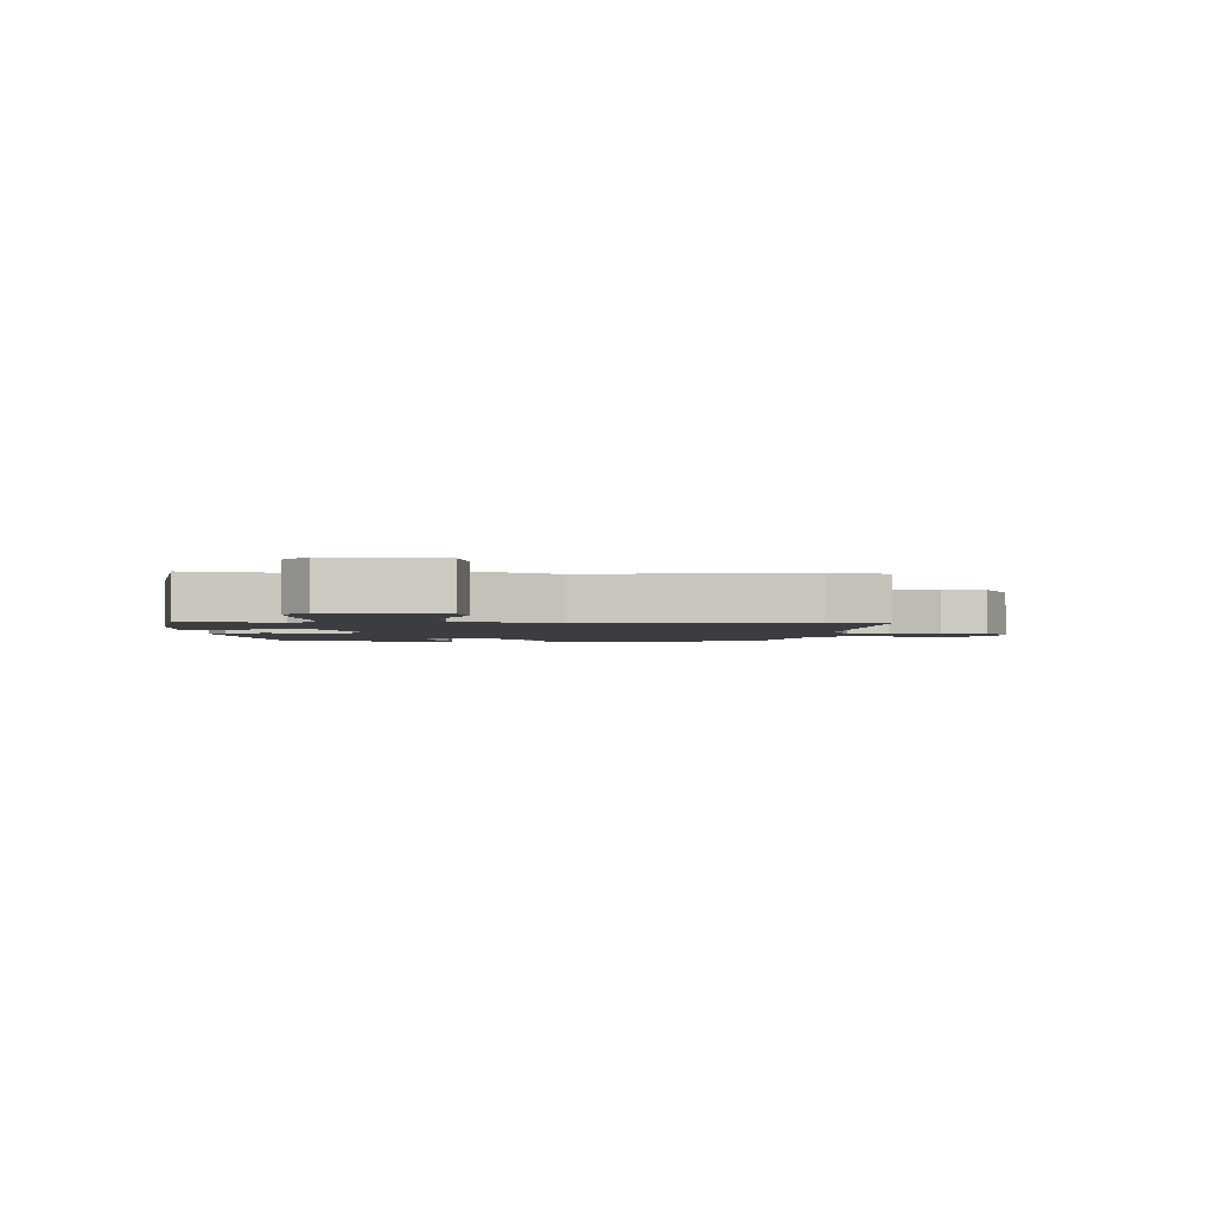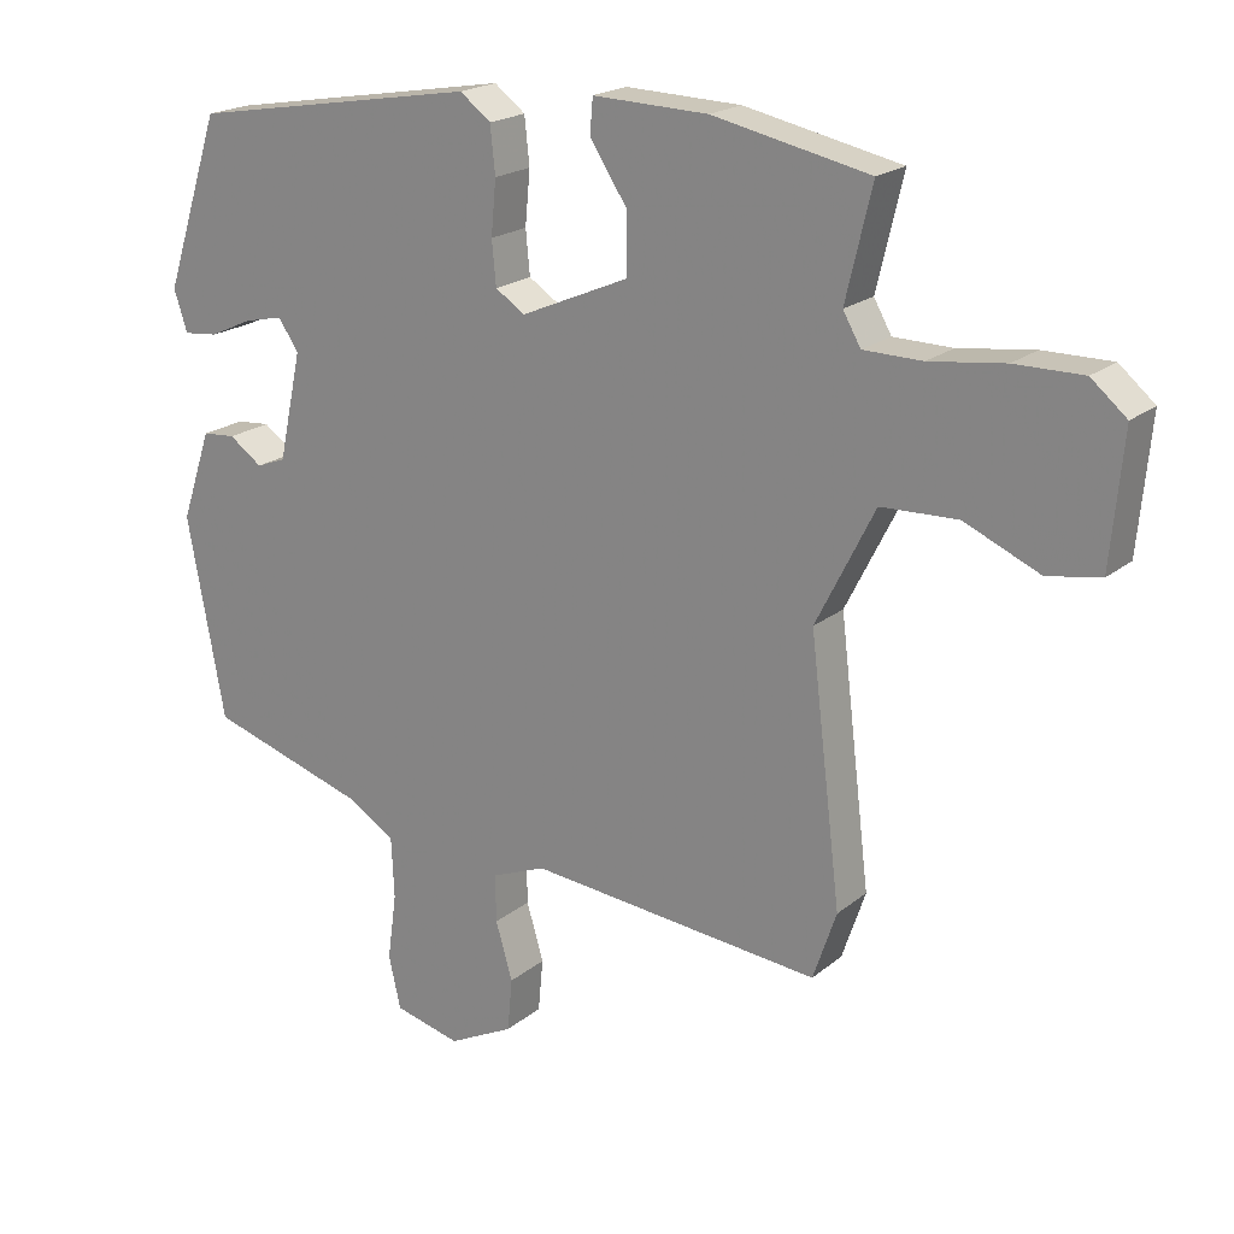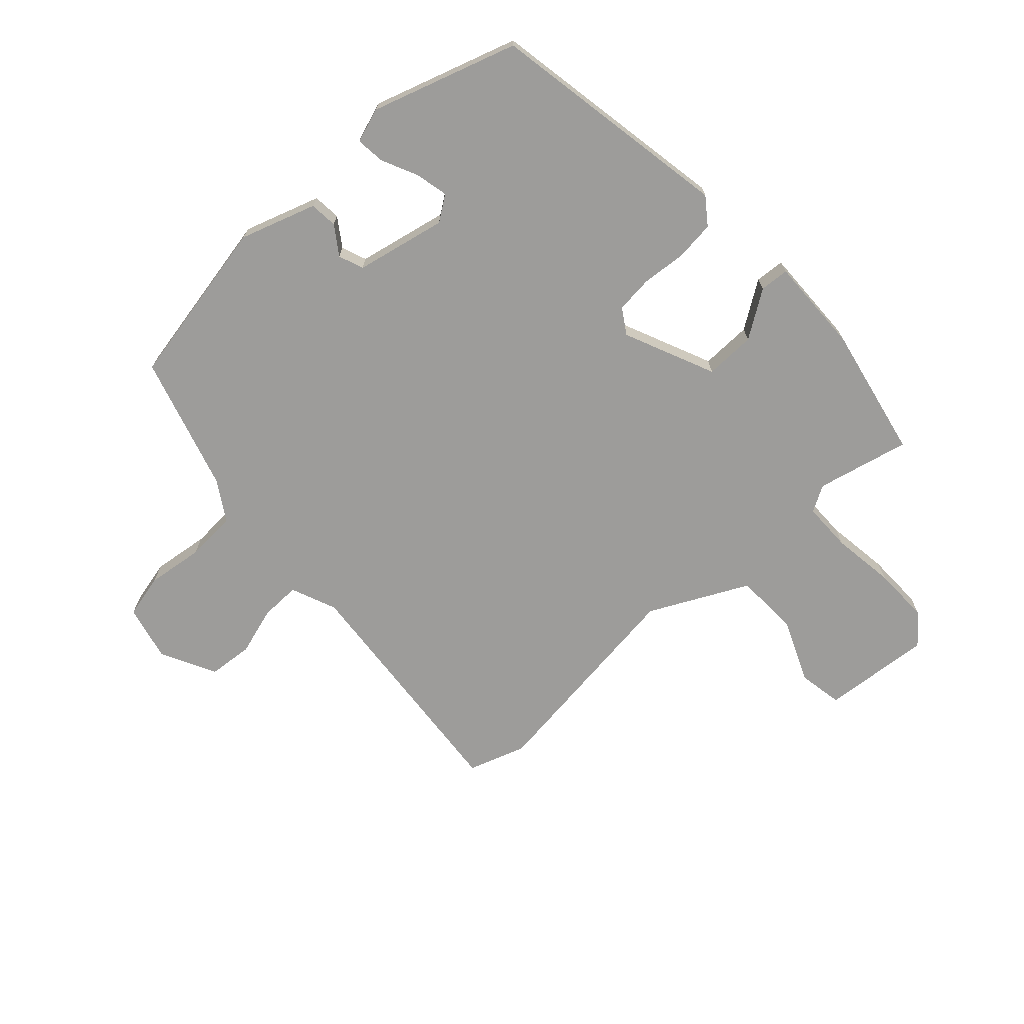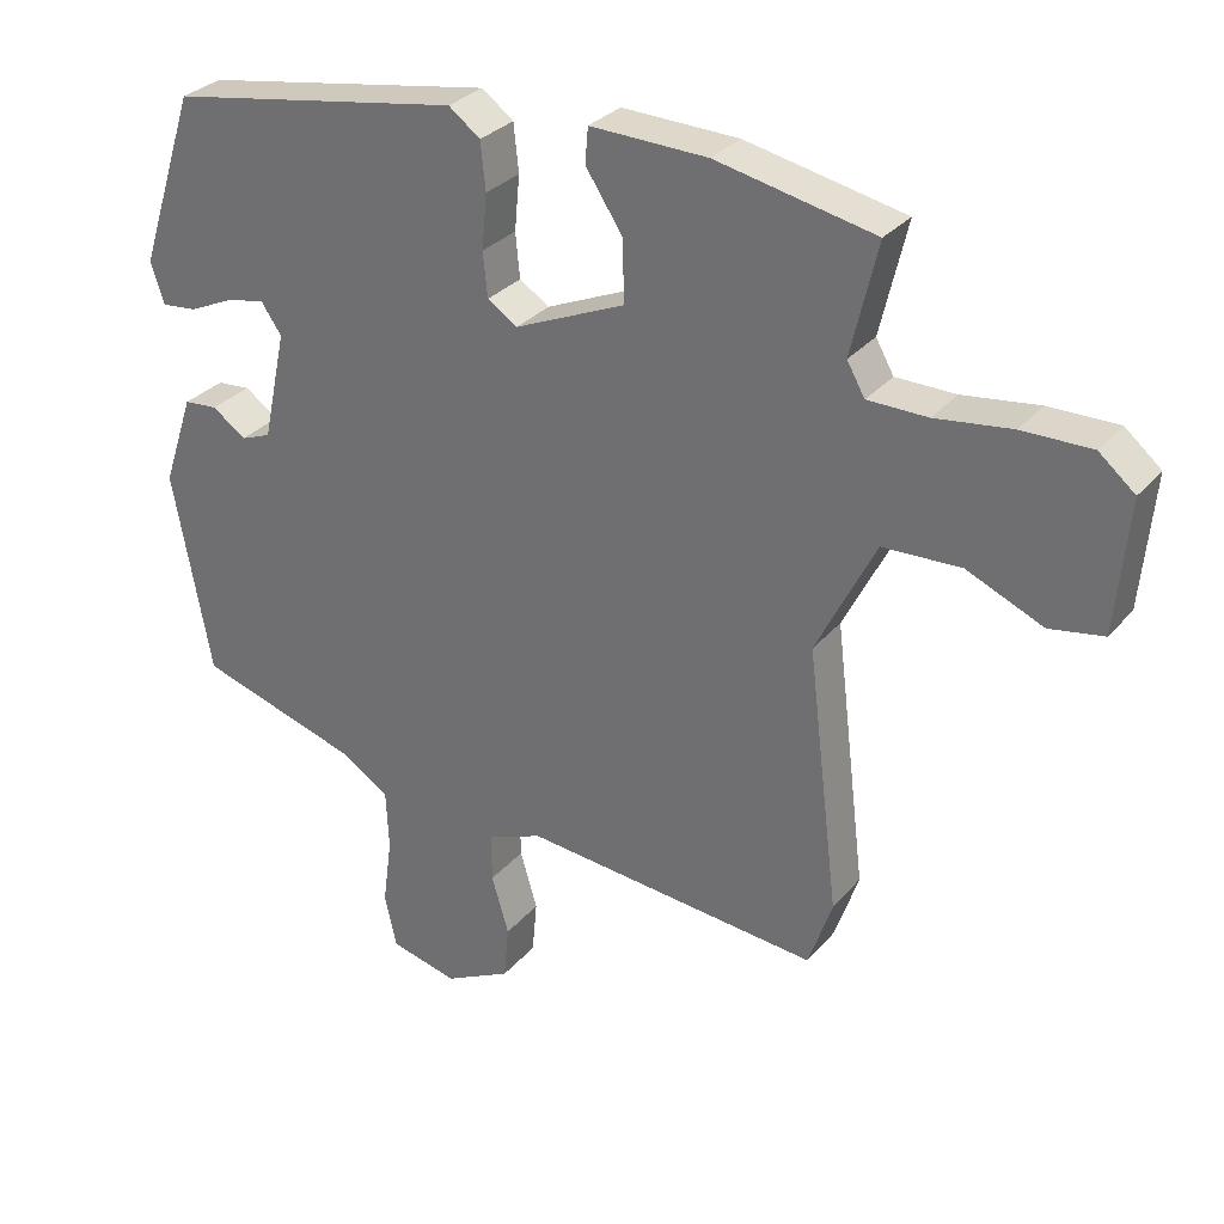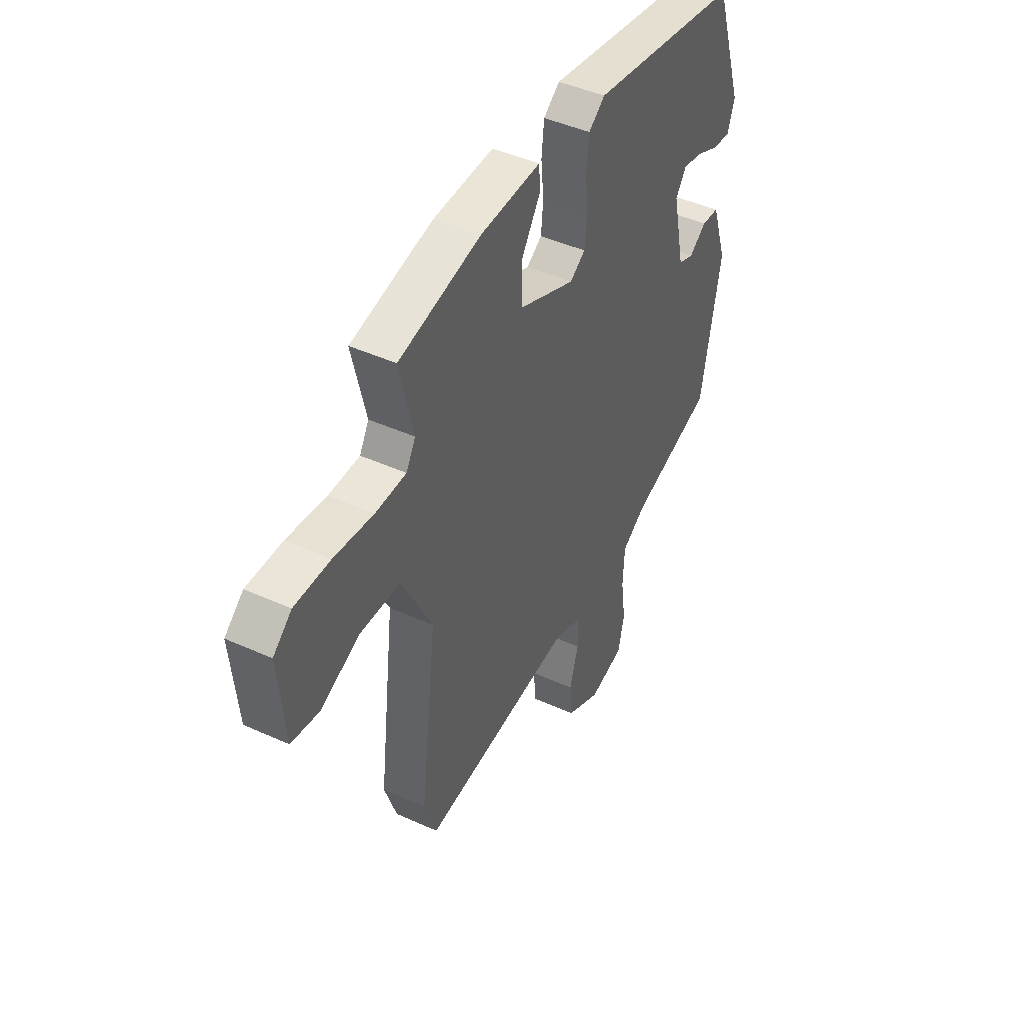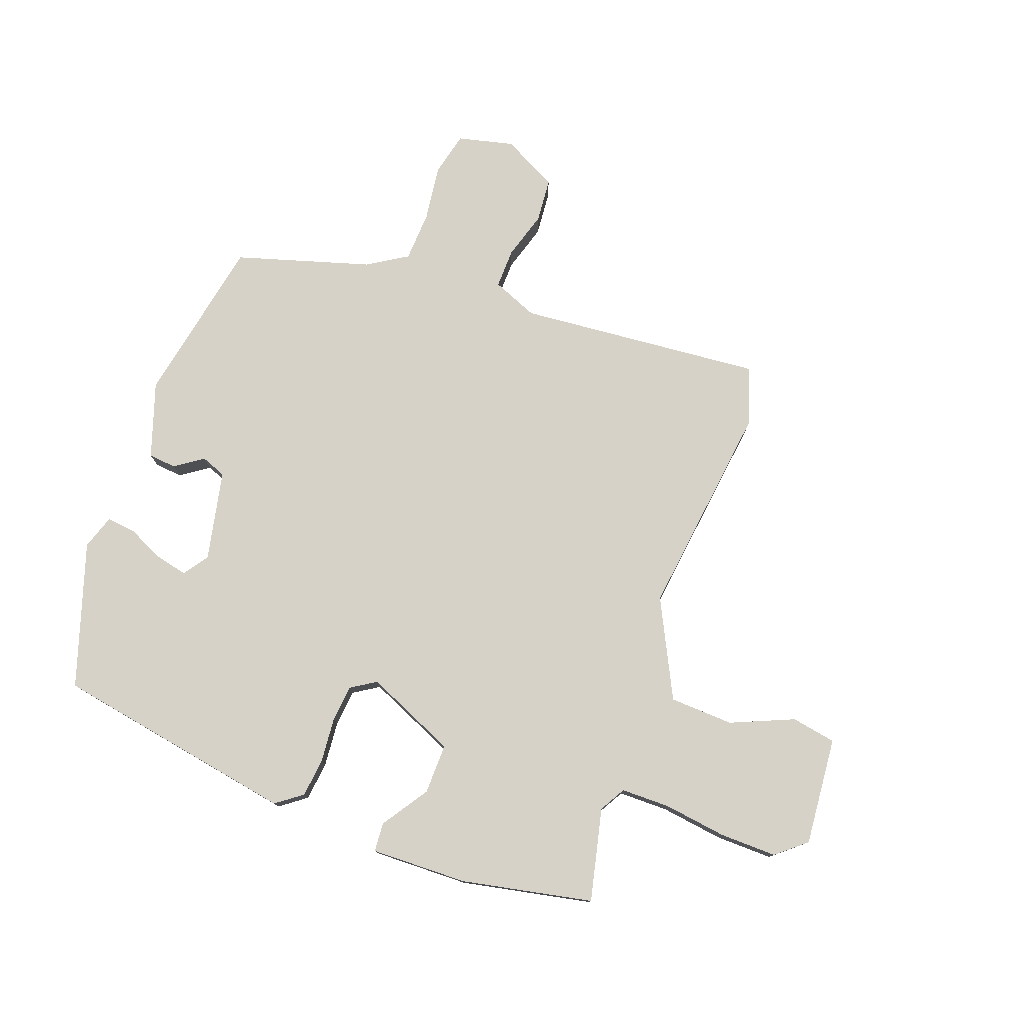
<metadata>
{"format":"obj","ext":"obj","renderer":"f3d","projection":"perspective","resolution":1024,"background":"white","views":[{"elev":-2.3,"azim":89.3,"up":"+Y"},{"elev":20.1,"azim":34.8,"up":"+Z"},{"elev":-70.3,"azim":-47.1,"up":"+Y"},{"elev":30.3,"azim":32.5,"up":"+Z"},{"elev":45.1,"azim":117.7,"up":"+Z"},{"elev":77.5,"azim":20.4,"up":"+Y"}]}
</metadata>
<code>
v -0.465 0.07 0.386
v -0.055 0.07 0.456
v -0.011 0.07 0.423
v -0.004 0.07 0.357
v -0.011 0.07 0.281
v -0.005 0.07 0.219
v 0.037 0.07 0.192
v 0.19 0.07 0.258
v 0.189 0.07 0.343
v 0.137 0.07 0.422
v 0.141 0.07 0.471
v 0.304 0.07 0.466
v 0.525 0.07 0.42
v 0.488 0.07 0.264
v 0.513 0.07 0.22
v 0.596 0.07 0.219
v 0.702 0.07 0.233
v 0.798 0.07 0.234
v 0.848 0.07 0.192
v 0.831 0.07 0.009
v 0.756 0.07 -0.004
v 0.65 0.07 0.042
v 0.542 0.07 0.038
v 0.459 0.07 -0.126
v 0.503 0.07 -0.491
v 0.47 0.07 -0.588
v 0.056 0.07 -0.549
v -0.021 0.07 -0.58
v -0.02 0.07 -0.647
v 0.004 0.07 -0.728
v -0.003 0.07 -0.803
v -0.096 0.07 -0.85
v -0.19 0.07 -0.827
v -0.207 0.07 -0.753
v -0.194 0.07 -0.658
v -0.198 0.07 -0.573
v -0.265 0.07 -0.531
v -0.491 0.07 -0.462
v -0.544 0.07 -0.178
v -0.501 0.07 -0.051
v -0.454 0.07 -0.047
v -0.407 0.07 -0.08
v -0.365 0.07 -0.064
v -0.332 0.07 0.088
v -0.361 0.07 0.13
v -0.416 0.07 0.118
v -0.477 0.07 0.09
v -0.526 0.07 0.085
v -0.545 0.07 0.143
v -0.465 0 0.386
v -0.055 0 0.456
v -0.011 0 0.423
v -0.004 0 0.357
v -0.011 0 0.281
v -0.005 0 0.219
v 0.037 0 0.192
v 0.19 0 0.258
v 0.189 0 0.343
v 0.137 0 0.422
v 0.141 0 0.471
v 0.304 0 0.466
v 0.525 0 0.42
v 0.488 0 0.264
v 0.513 0 0.22
v 0.596 0 0.219
v 0.702 0 0.233
v 0.798 0 0.234
v 0.848 0 0.192
v 0.831 0 0.009
v 0.756 0 -0.004
v 0.65 0 0.042
v 0.542 0 0.038
v 0.459 0 -0.126
v 0.503 0 -0.491
v 0.47 0 -0.588
v 0.056 0 -0.549
v -0.021 0 -0.58
v -0.02 0 -0.647
v 0.004 0 -0.728
v -0.003 0 -0.803
v -0.096 0 -0.85
v -0.19 0 -0.827
v -0.207 0 -0.753
v -0.194 0 -0.658
v -0.198 0 -0.573
v -0.265 0 -0.531
v -0.491 0 -0.462
v -0.544 0 -0.178
v -0.501 0 -0.051
v -0.454 0 -0.047
v -0.407 0 -0.08
v -0.365 0 -0.064
v -0.332 0 0.088
v -0.361 0 0.13
v -0.416 0 0.118
v -0.477 0 0.09
v -0.526 0 0.085
v -0.545 0 0.143
f 46 47 48 49
f 45 46 49 1
f 44 45 1 2
f 43 44 2 3
f 39 40 41 42
f 37 38 39 42
f 36 37 42 43
f 32 33 34 35
f 32 35 36
f 29 30 31 32
f 28 29 32 36
f 27 28 36 43
f 24 25 26 27
f 23 24 27 43
f 19 20 21 22
f 19 22 23
f 16 17 18 19
f 15 16 19 23
f 14 15 23 43
f 9 10 11 12
f 8 9 12 13
f 43 3 4 5
f 43 5 6
f 8 13 14 43
f 7 8 43
f 6 7 43
f 98 97 96 95
f 50 98 95 94
f 51 50 94 93
f 52 51 93 92
f 91 90 89 88
f 91 88 87 86
f 92 91 86 85
f 84 83 82 81
f 85 84 81
f 81 80 79 78
f 85 81 78 77
f 92 85 77 76
f 76 75 74 73
f 92 76 73 72
f 71 70 69 68
f 72 71 68
f 68 67 66 65
f 72 68 65 64
f 92 72 64 63
f 61 60 59 58
f 62 61 58 57
f 54 53 52 92
f 55 54 92
f 92 63 62 57
f 92 57 56
f 92 56 55
f 1 50 51 2
f 2 51 52 3
f 3 52 53 4
f 4 53 54 5
f 5 54 55 6
f 6 55 56 7
f 7 56 57 8
f 8 57 58 9
f 9 58 59 10
f 10 59 60 11
f 11 60 61 12
f 12 61 62 13
f 13 62 63 14
f 14 63 64 15
f 15 64 65 16
f 16 65 66 17
f 17 66 67 18
f 18 67 68 19
f 19 68 69 20
f 20 69 70 21
f 21 70 71 22
f 22 71 72 23
f 23 72 73 24
f 24 73 74 25
f 25 74 75 26
f 26 75 76 27
f 27 76 77 28
f 28 77 78 29
f 29 78 79 30
f 30 79 80 31
f 31 80 81 32
f 32 81 82 33
f 33 82 83 34
f 34 83 84 35
f 35 84 85 36
f 36 85 86 37
f 37 86 87 38
f 38 87 88 39
f 39 88 89 40
f 40 89 90 41
f 41 90 91 42
f 42 91 92 43
f 43 92 93 44
f 44 93 94 45
f 45 94 95 46
f 46 95 96 47
f 47 96 97 48
f 48 97 98 49
f 49 98 50 1

</code>
